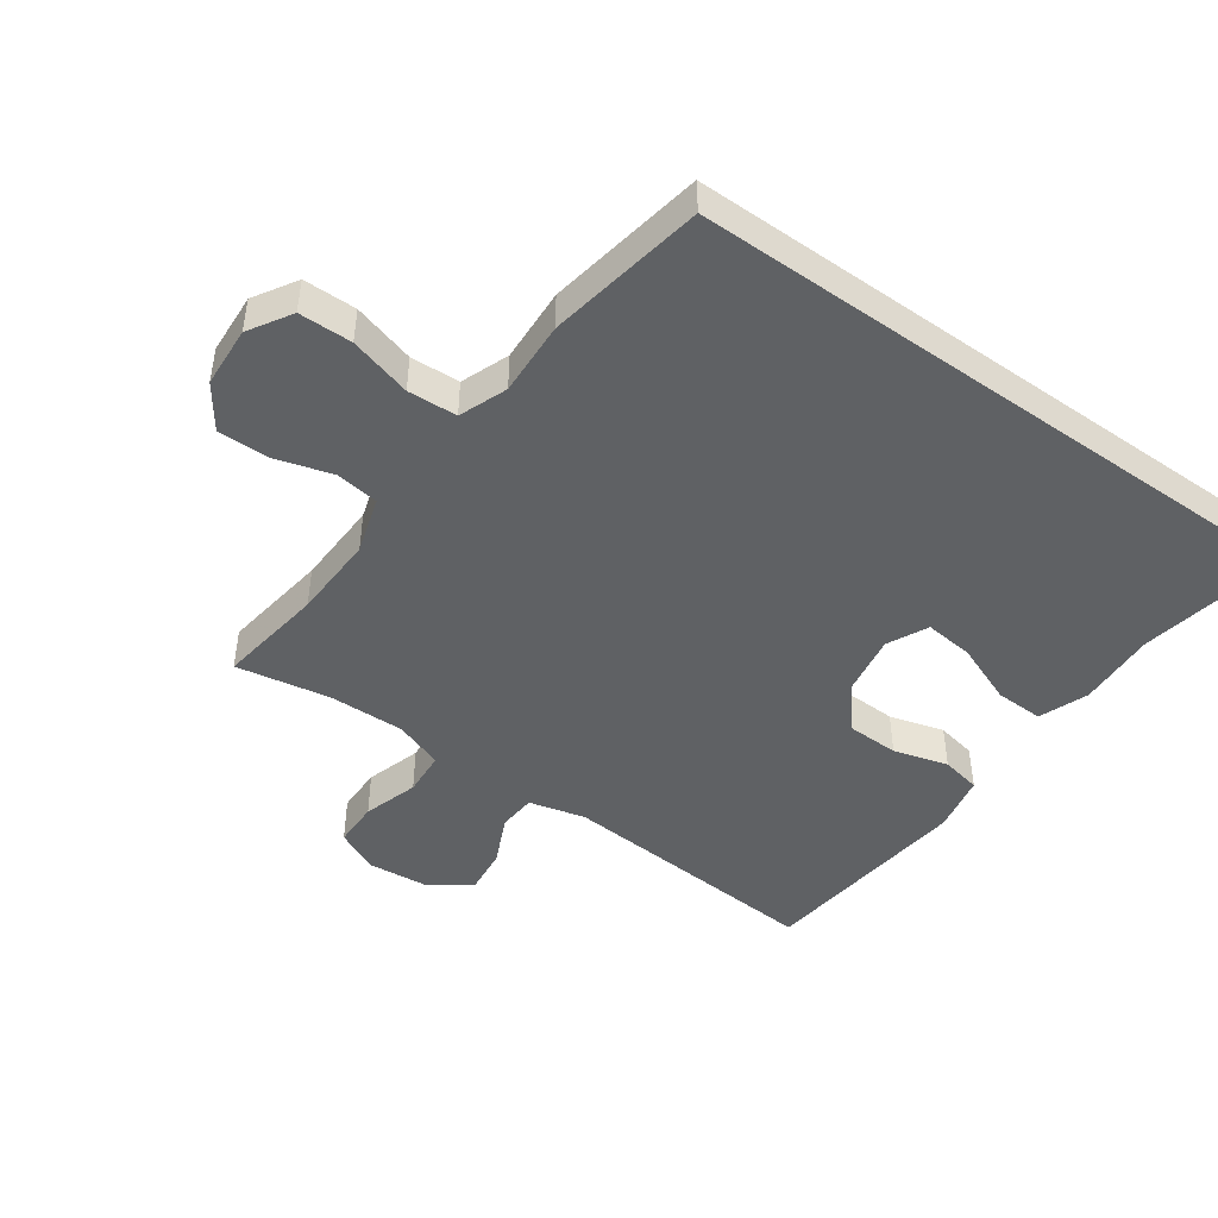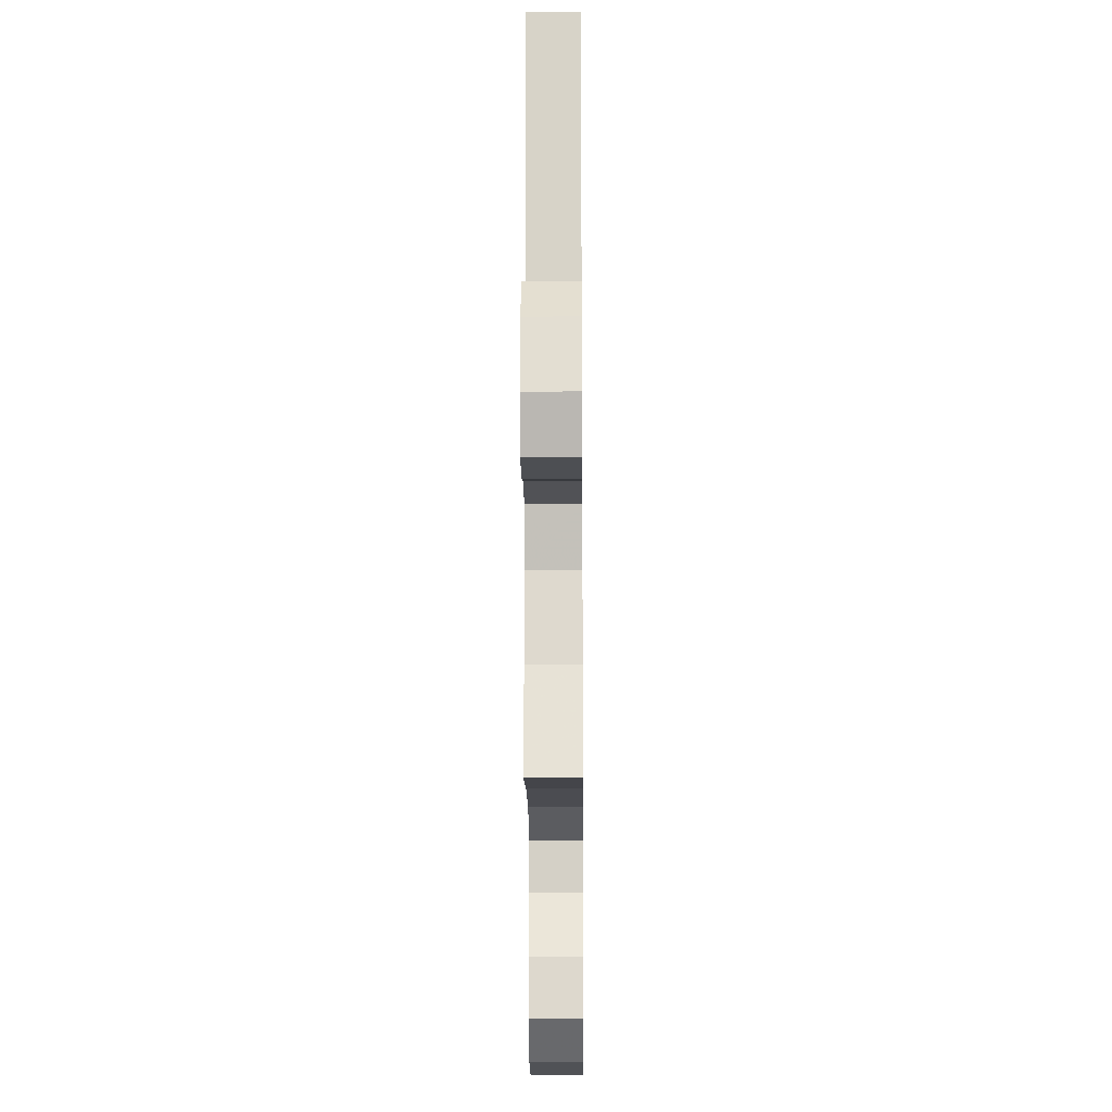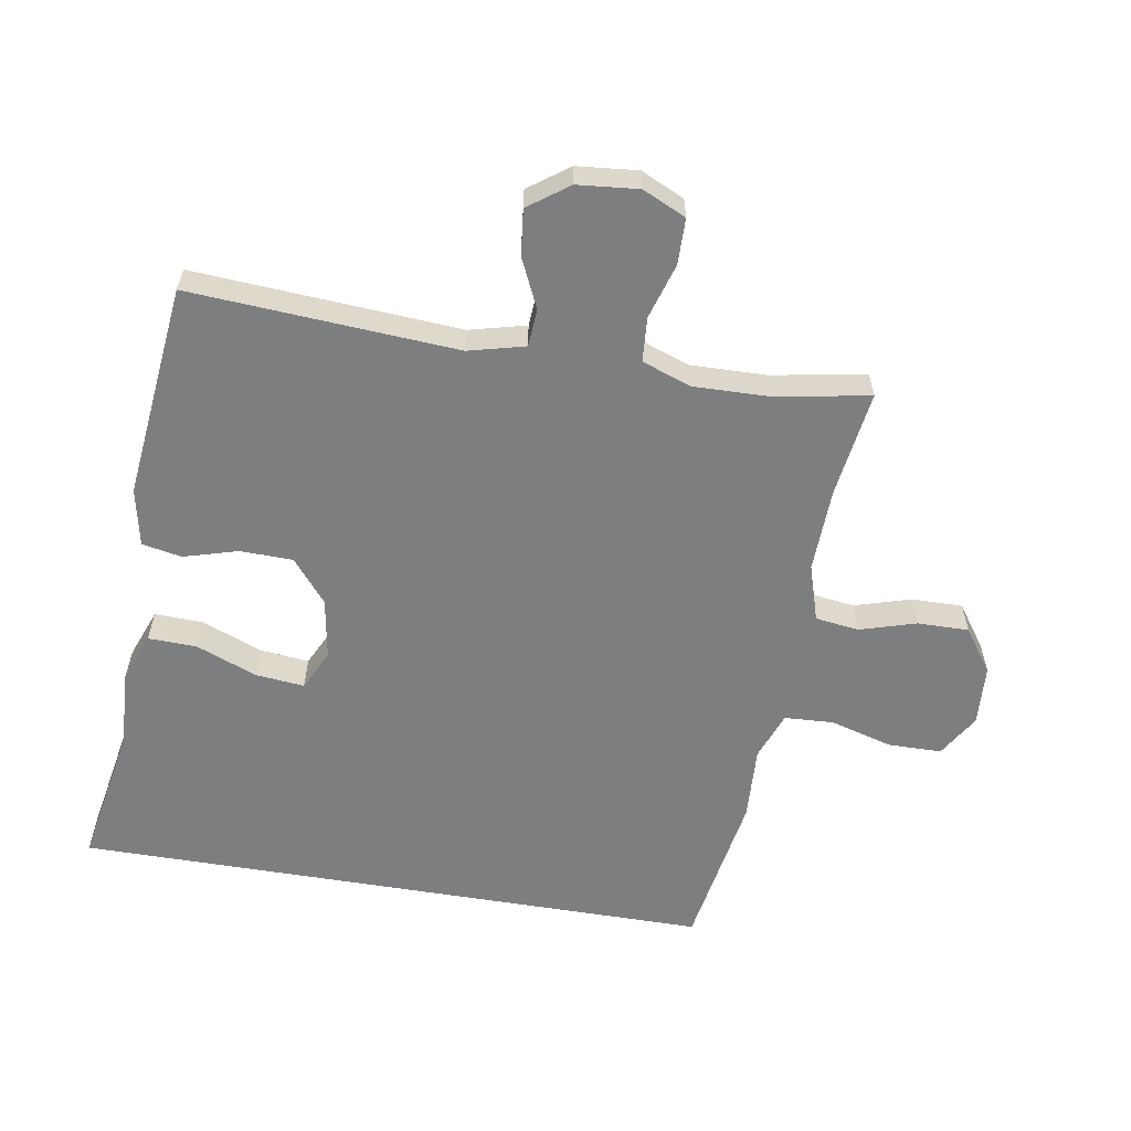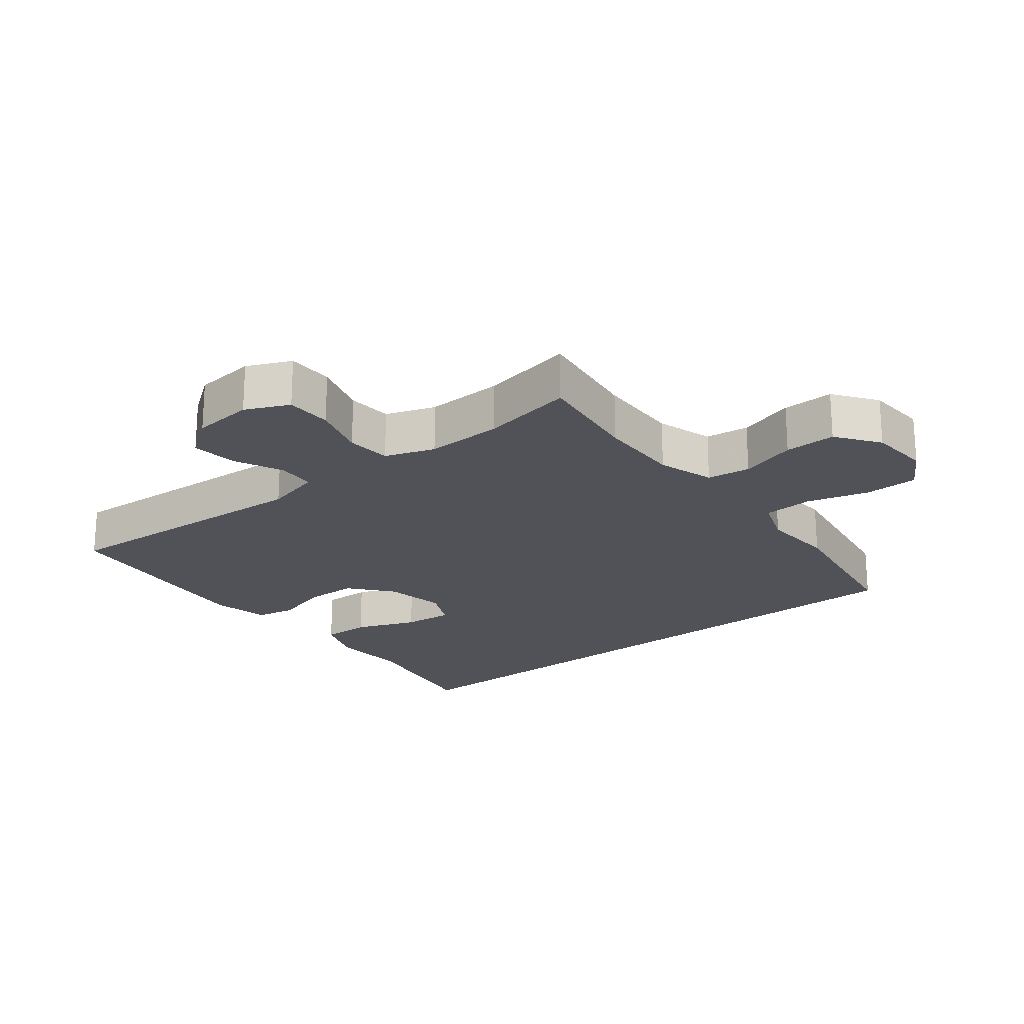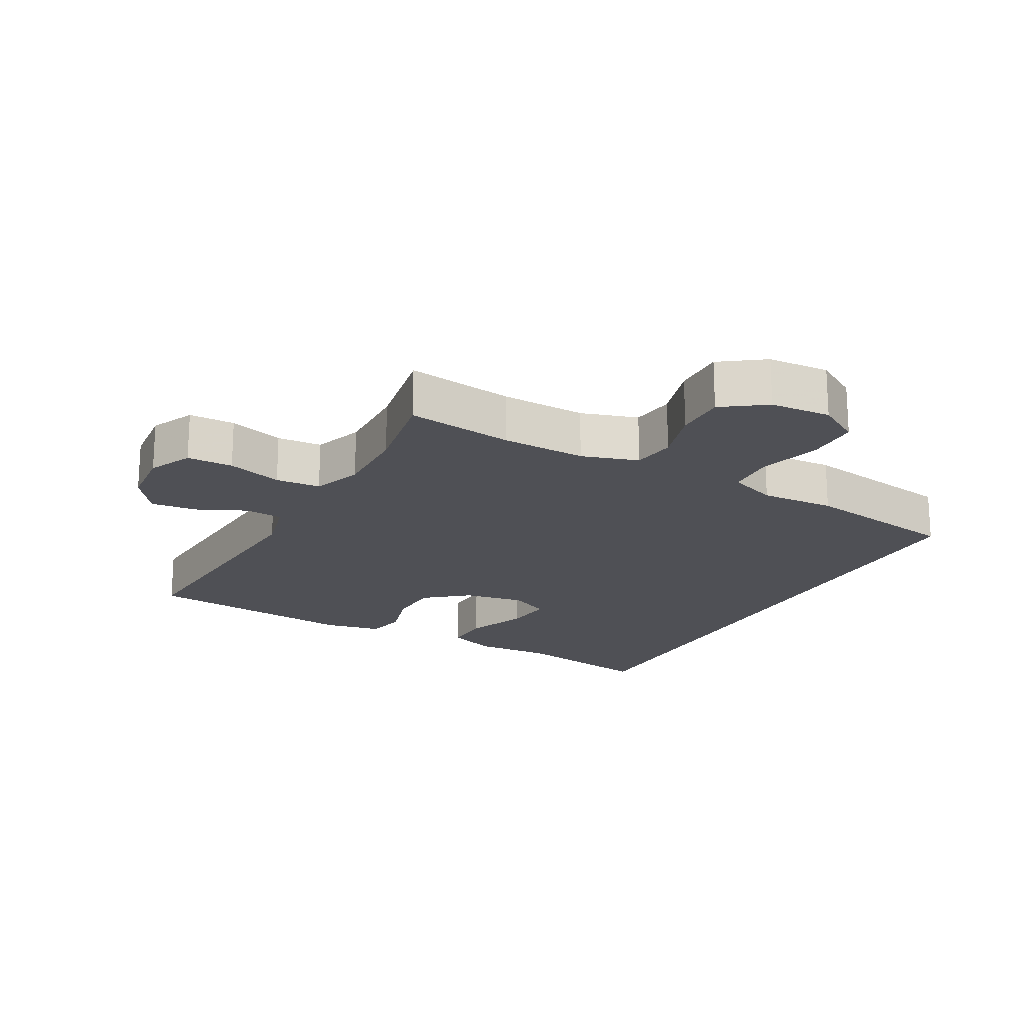
<metadata>
{"format":"obj","ext":"obj","renderer":"f3d","projection":"perspective","resolution":1024,"background":"white","views":[{"elev":-46.3,"azim":-125.5,"up":"+Y"},{"elev":-17.2,"azim":90.5,"up":"+Z"},{"elev":-59.3,"azim":80.5,"up":"+Y"},{"elev":-21.6,"azim":128.6,"up":"+Y"},{"elev":-19.4,"azim":151.4,"up":"+Y"}]}
</metadata>
<code>
v 0.5 0.07 0.5
v 0.473 0.07 0.089
v 0.495 0.07 0.002
v 0.553 0.07 -0.002
v 0.629 0.07 0.033
v 0.7 0.07 0.041
v 0.745 0.07 -0.021
v 0.754 0.07 -0.115
v 0.723 0.07 -0.182
v 0.652 0.07 -0.183
v 0.567 0.07 -0.157
v 0.498 0.07 -0.162
v 0.471 0.07 -0.238
v 0.474 0.07 -0.356
v 0.5 0.07 -0.5
v 0.335 0.07 -0.477
v 0.205 0.07 -0.473
v 0.118 0.07 -0.5
v 0.109 0.07 -0.567
v 0.135 0.07 -0.654
v 0.136 0.07 -0.733
v 0.07 0.07 -0.78
v -0.024 0.07 -0.786
v -0.09 0.07 -0.746
v -0.091 0.07 -0.664
v -0.064 0.07 -0.568
v -0.068 0.07 -0.492
v -0.142 0.07 -0.464
v -0.257 0.07 -0.47
v -0.5 0.07 -0.429
v -0.5 0.07 0.559
v -0.281 0.07 0.519
v -0.161 0.07 0.525
v -0.085 0.07 0.496
v -0.087 0.07 0.422
v -0.124 0.07 0.328
v -0.132 0.07 0.252
v -0.07 0.07 0.222
v 0.024 0.07 0.238
v 0.09 0.07 0.292
v 0.092 0.07 0.373
v 0.068 0.07 0.457
v 0.08 0.07 0.518
v 0.169 0.07 0.536
v 0.5 0 0.5
v 0.473 0 0.089
v 0.495 0 0.002
v 0.553 0 -0.002
v 0.629 0 0.033
v 0.7 0 0.041
v 0.745 0 -0.021
v 0.754 0 -0.115
v 0.723 0 -0.182
v 0.652 0 -0.183
v 0.567 0 -0.157
v 0.498 0 -0.162
v 0.471 0 -0.238
v 0.474 0 -0.356
v 0.5 0 -0.5
v 0.335 0 -0.477
v 0.205 0 -0.473
v 0.118 0 -0.5
v 0.109 0 -0.567
v 0.135 0 -0.654
v 0.136 0 -0.733
v 0.07 0 -0.78
v -0.024 0 -0.786
v -0.09 0 -0.746
v -0.091 0 -0.664
v -0.064 0 -0.568
v -0.068 0 -0.492
v -0.142 0 -0.464
v -0.257 0 -0.47
v -0.5 0 -0.429
v -0.5 0 0.559
v -0.281 0 0.519
v -0.161 0 0.525
v -0.085 0 0.496
v -0.087 0 0.422
v -0.124 0 0.328
v -0.132 0 0.252
v -0.07 0 0.222
v 0.024 0 0.238
v 0.09 0 0.292
v 0.092 0 0.373
v 0.068 0 0.457
v 0.08 0 0.518
v 0.169 0 0.536
f 41 42 43 44
f 40 41 44 1
f 39 40 1 2
f 38 39 2 3
f 33 34 35 36
f 32 33 36 37
f 31 32 37
f 28 29 30 31
f 27 28 31 37
f 23 24 25 26
f 23 26 27
f 19 20 21 22
f 18 19 22 23
f 14 15 16
f 13 14 16 17
f 12 13 17 18
f 8 9 10 11
f 8 11 12
f 7 8 12
f 4 5 6 7
f 3 4 7 12
f 38 3 12 18
f 27 37 38
f 18 23 27 38
f 88 87 86 85
f 45 88 85 84
f 46 45 84 83
f 47 46 83 82
f 80 79 78 77
f 81 80 77 76
f 81 76 75
f 75 74 73 72
f 81 75 72 71
f 70 69 68 67
f 71 70 67
f 66 65 64 63
f 67 66 63 62
f 60 59 58
f 61 60 58 57
f 62 61 57 56
f 55 54 53 52
f 56 55 52
f 56 52 51
f 51 50 49 48
f 56 51 48 47
f 62 56 47 82
f 82 81 71
f 82 71 67 62
f 1 45 46 2
f 2 46 47 3
f 3 47 48 4
f 4 48 49 5
f 5 49 50 6
f 6 50 51 7
f 7 51 52 8
f 8 52 53 9
f 9 53 54 10
f 10 54 55 11
f 11 55 56 12
f 12 56 57 13
f 13 57 58 14
f 14 58 59 15
f 15 59 60 16
f 16 60 61 17
f 17 61 62 18
f 18 62 63 19
f 19 63 64 20
f 20 64 65 21
f 21 65 66 22
f 22 66 67 23
f 23 67 68 24
f 24 68 69 25
f 25 69 70 26
f 26 70 71 27
f 27 71 72 28
f 28 72 73 29
f 29 73 74 30
f 30 74 75 31
f 31 75 76 32
f 32 76 77 33
f 33 77 78 34
f 34 78 79 35
f 35 79 80 36
f 36 80 81 37
f 37 81 82 38
f 38 82 83 39
f 39 83 84 40
f 40 84 85 41
f 41 85 86 42
f 42 86 87 43
f 43 87 88 44
f 44 88 45 1

</code>
